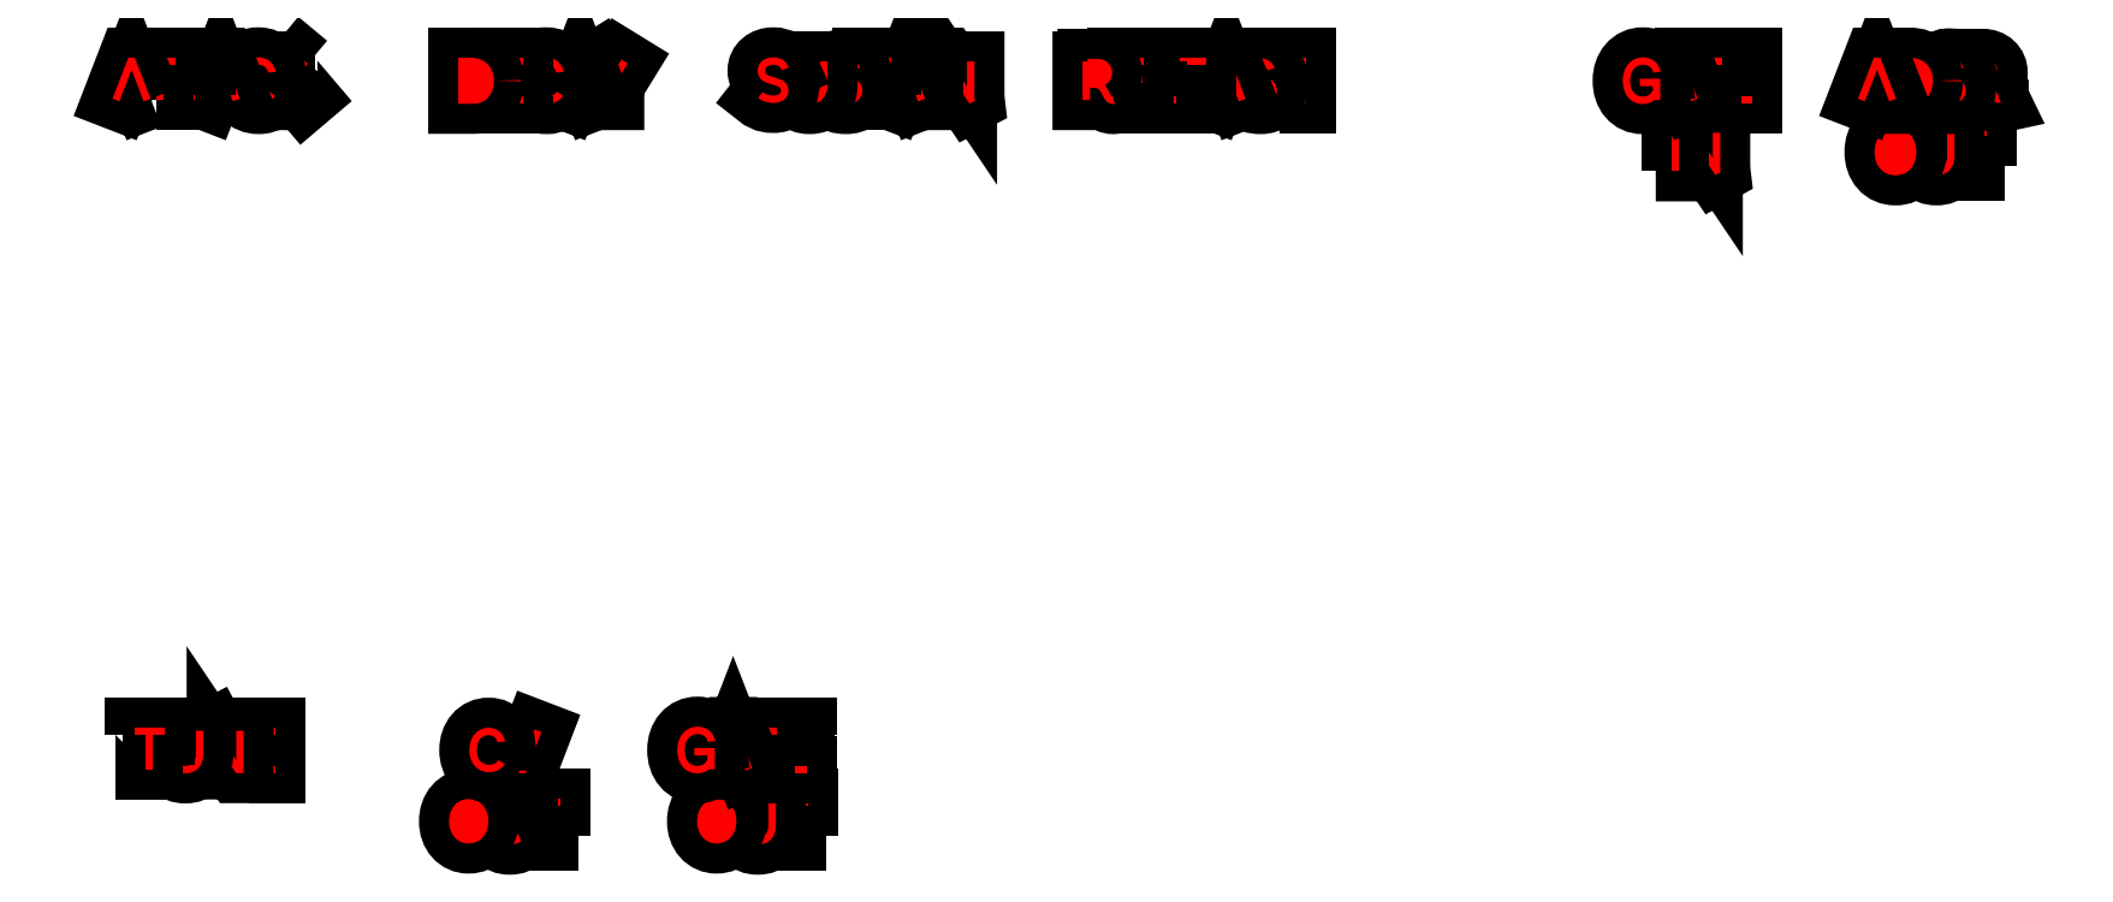
<metadata>
{"format":"dxf","ext":"dxf","renderer":"ezdxf+matplotlib","layout":"modelspace","background":"white","min_lineweight":24,"dpi":150}
</metadata>
<code>
0
SECTION
2
ENTITIES
0
INSERT
8
Layer 3
2
Block_0
10
0
20
0
30
0
0
ENDSEC
0
EOF

</code>
